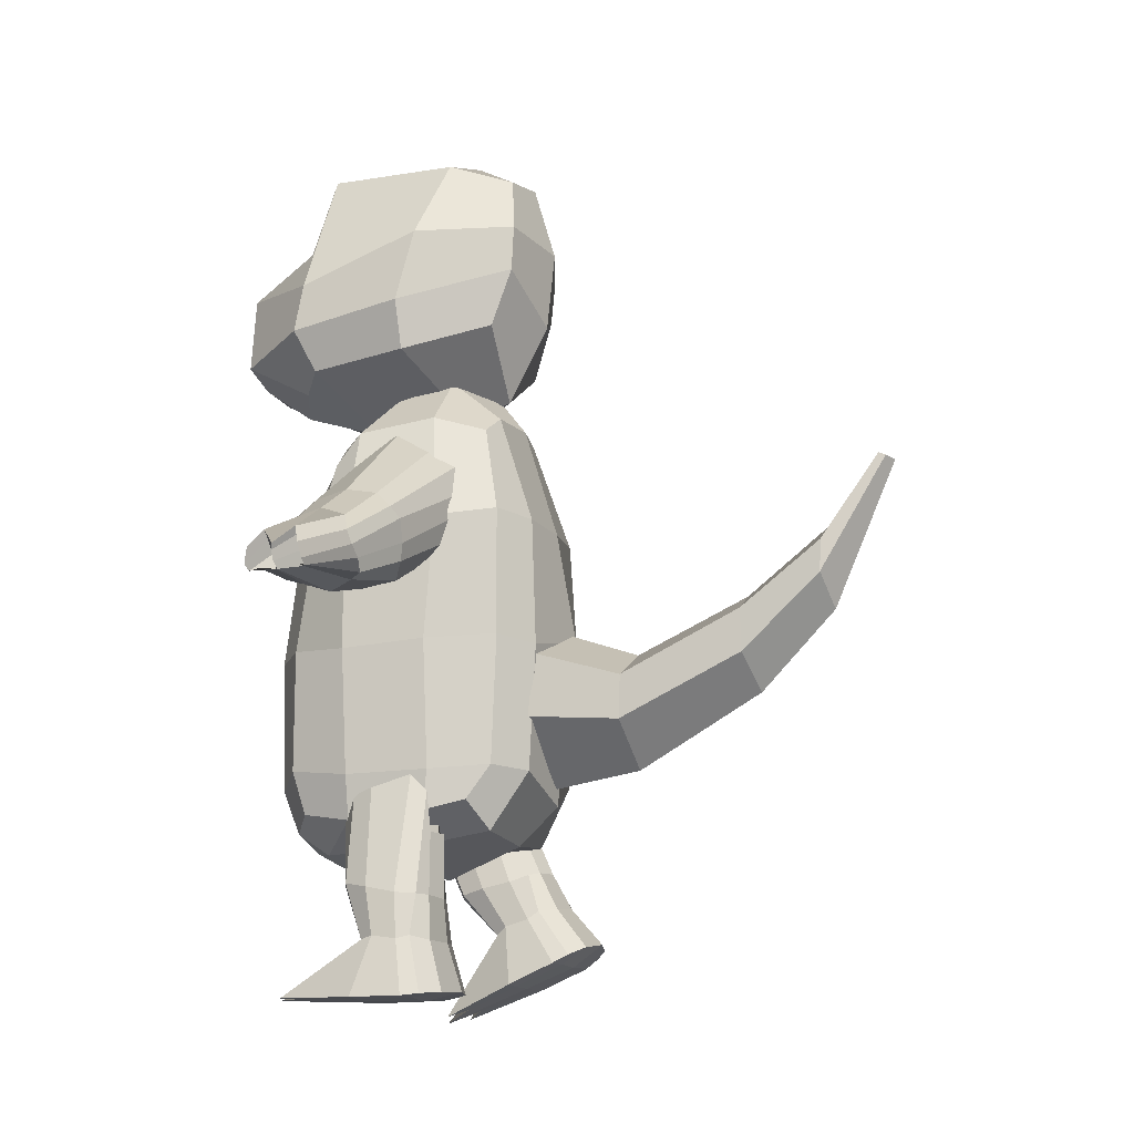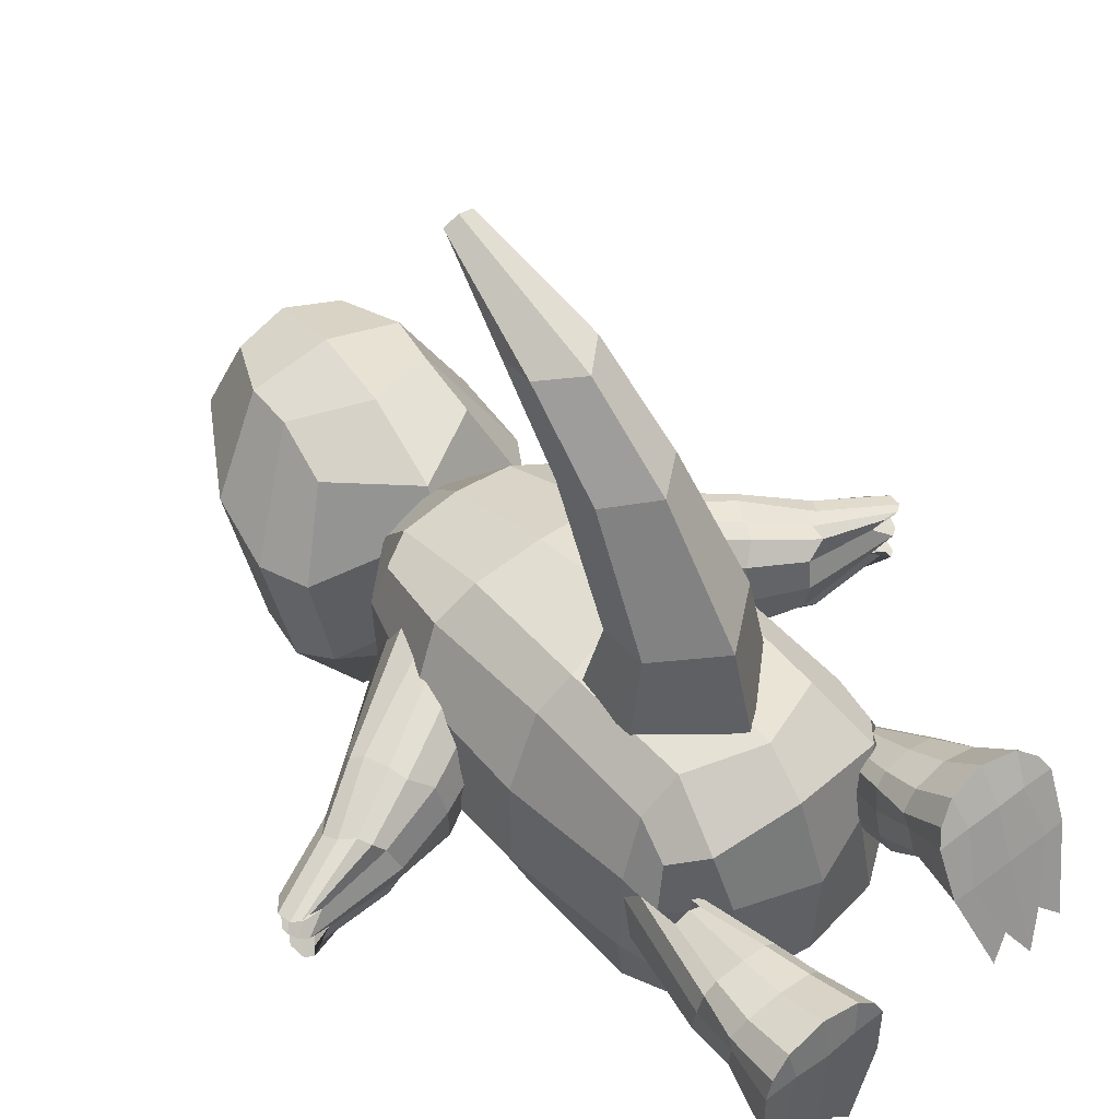
<metadata>
{"format":"obj","ext":"obj","renderer":"f3d","projection":"perspective","resolution":1024,"background":"white","views":[{"elev":-12.5,"azim":-73.8,"up":"+Y"},{"elev":48.9,"azim":-40.2,"up":"+Z"}]}
</metadata>
<code>
o Cube_Cube.002
v -0.4903 4.262 0.4972
v -0.2302 5.312 0.5531
v -0.3027 3.957 -0.8204
v -0.5473 4.829 -0.7123
v -0.05298 3.867 -0.9017
v -0.4211 4.648 0.6063
v -0.4107 4.938 0.618
v -0.3573 4.605 -1.177
v -0.3751 4.147 -1.202
v 0.03234 4.653 -1.259
v -0.6558 4.001 -0.6307
v -0.7412 4.075 -0.01956
v -0.418 5.39 0.1836
v -0.4405 5.351 -0.5888
v -0.06564 3.718 -0.4084
v -0.8496 4.37 -0.02523
v -0.7358 4.259 -0.751
v -0.7615 4.843 0.06511
v -0.6941 4.574 -0.7097
v 0.4595 4.162 0.4972
v 0.4245 5.243 0.5531
v 0.2124 3.903 -0.8204
v 0.6335 4.704 -0.7123
v -0.05061 3.867 -0.9017
v 0.04082 4.744 -0.9595
v -0.05168 3.868 0.4838
v 0.1063 5.364 0.6023
v 0.4724 4.553 0.6063
v 0.523 4.84 0.618
v 0.401 4.525 -1.177
v 0.3228 4.073 -1.202
v 0.05533 4.882 0.7539
v 0.001717 4.374 0.7189
v 0.03002 4.653 -1.259
v -0.02797 4.093 -1.224
v 0.5669 3.872 -0.6307
v 0.6658 3.926 -0.01956
v 0.6244 5.28 0.1836
v 0.6381 5.237 -0.5888
v 0.1176 5.472 -0.676
v 0.1281 5.571 0.2097
v -0.06935 3.719 -0.4084
v -0.06187 3.772 0.1978
v 0.8335 4.193 -0.02523
v 0.699 4.108 -0.751
v 0.846 4.673 0.06511
v 0.7239 4.424 -0.7097
f 19 14 4 8
f 32 27 2 7
f 41 13 2 27
f 12 43 26 1
f 8 4 25 10
f 3 9 35 5
f 9 8 10 35
f 26 33 6 1
f 33 32 7 6
f 11 17 9 3
f 17 19 8 9
f 6 7 18 16
f 16 18 19 17
f 1 6 16 12
f 12 16 17 11
f 3 5 15 11
f 11 15 43 12
f 25 4 14 40
f 40 14 13 41
f 7 2 13 18
f 18 13 14 19
f 47 30 23 39
f 32 29 21 27
f 41 27 21 38
f 37 20 26 43
f 30 34 25 23
f 22 24 35 31
f 31 35 34 30
f 26 20 28 33
f 33 28 29 32
f 36 22 31 45
f 45 31 30 47
f 28 44 46 29
f 44 45 47 46
f 20 37 44 28
f 37 36 45 44
f 22 36 42 24
f 36 37 43 42
f 25 40 39 23
f 40 41 38 39
f 29 46 38 21
f 46 47 39 38
o Cube.001_Cube.004
v -0.7047 1.217 0.4233
v -0.5811 3.547 0.4954
v -0.7029 1.154 -0.6136
v -0.697 3.356 -0.4524
v -0.6694 1.429 0.5694
v -0.6601 2.232 0.5984
v -0.6834 3.016 0.6015
v -0.7681 2.935 -0.55
v -0.7731 2.158 -0.6689
v -0.7792 1.414 -0.6685
v -0.7843 1.103 -0.2978
v -0.7979 1.149 0.1815
v -0.6348 3.638 0.1673
v -0.6647 3.563 -0.3107
v -0.8111 1.395 0.2107
v -0.8499 1.375 -0.2963
v -0.8813 2.184 0.2029
v -0.9201 2.138 -0.3062
v -0.8744 2.949 0.2614
v -0.9055 2.947 -0.3123
v -0.5085 1.057 -0.7291
v -0.3662 3.673 0.5211
v -0.4379 3.522 -0.4921
v -0.5441 1.04 0.5276
v -0.5062 1.327 -0.834
v -0.4761 2.131 -0.8699
v -0.535 2.955 -0.7294
v -0.4487 1.408 0.7438
v -0.4656 2.189 0.7891
v -0.4317 2.988 0.752
v -0.5077 0.9222 -0.5281
v -0.4411 0.9781 0.06072
v -0.3376 3.848 -0.1786
v -0.2944 3.958 0.1787
v 0.695 1.217 0.4233
v 0.5714 3.547 0.4954
v 0.6932 1.154 -0.6136
v 0.6873 3.356 -0.4524
v -0.004858 0.9818 -0.7859
v -0.004858 3.482 -0.6231
v -0.004858 0.9965 0.5485
v -0.004858 3.674 0.5761
v 0.6597 1.429 0.5694
v 0.6504 2.232 0.5984
v 0.6737 3.016 0.6015
v 0.7584 2.935 -0.55
v 0.7634 2.158 -0.6689
v 0.7695 1.414 -0.6685
v -0.004858 2.979 0.7897
v -0.004858 2.266 0.9181
v -0.004858 1.236 0.7947
v -0.004858 2.97 -0.9049
v -0.004858 2.108 -1.038
v -0.004858 1.345 -0.9789
v 0.7745 1.103 -0.2978
v 0.7881 1.149 0.1815
v 0.6251 3.638 0.1673
v 0.655 3.563 -0.3107
v -0.004858 3.787 -0.3637
v -0.004858 3.923 0.3816
v -0.004858 0.8392 -0.519
v -0.004858 0.801 0.09771
v 0.8014 1.395 0.2107
v 0.8402 1.375 -0.2963
v 0.8716 2.184 0.2029
v 0.9104 2.138 -0.3062
v 0.8647 2.949 0.2614
v 0.8958 2.947 -0.3123
v 0.4988 1.057 -0.7291
v 0.3565 3.673 0.5211
v 0.4282 3.522 -0.4921
v 0.5344 1.04 0.5276
v 0.4965 1.327 -0.834
v 0.4664 2.131 -0.8699
v 0.5253 2.955 -0.7294
v 0.439 1.408 0.7438
v 0.4558 2.189 0.7891
v 0.422 2.988 0.752
v 0.498 0.9222 -0.5281
v 0.4314 0.9781 0.06072
v 0.3278 3.848 -0.1786
v 0.2847 3.958 0.1787
f 67 61 51 55
f 77 69 49 54
f 81 60 49 69
f 79 109 88 71
f 74 70 87 99
f 68 72 101 86
f 72 73 100 101
f 73 74 99 100
f 71 75 52 48
f 75 76 53 52
f 76 77 54 53
f 58 63 57 50
f 63 65 56 57
f 65 67 55 56
f 53 54 66 64
f 64 66 67 65
f 52 53 64 62
f 62 64 65 63
f 48 52 62 59
f 59 62 63 58
f 68 86 108 78
f 78 108 109 79
f 70 51 61 80
f 80 61 60 81
f 54 49 60 66
f 66 60 61 67
f 106 80 81 107
f 87 70 80 106
f 58 78 79 59
f 50 68 78 58
f 97 96 77 76
f 98 97 76 75
f 88 98 75 71
f 56 55 74 73
f 57 56 73 72
f 50 57 72 68
f 55 51 70 74
f 59 79 71 48
f 107 81 69 89
f 96 89 69 77
f 115 93 85 105
f 125 92 83 117
f 129 117 83 104
f 127 119 88 109
f 122 99 87 118
f 116 86 101 120
f 120 101 100 121
f 121 100 99 122
f 119 82 90 123
f 123 90 91 124
f 124 91 92 125
f 102 84 95 111
f 111 95 94 113
f 113 94 93 115
f 91 112 114 92
f 112 113 115 114
f 90 110 112 91
f 110 111 113 112
f 82 103 110 90
f 103 102 111 110
f 116 126 108 86
f 126 127 109 108
f 118 128 105 85
f 128 129 104 105
f 92 114 104 83
f 114 115 105 104
f 106 107 129 128
f 87 106 128 118
f 102 103 127 126
f 84 102 126 116
f 97 124 125 96
f 98 123 124 97
f 88 119 123 98
f 94 121 122 93
f 95 120 121 94
f 84 116 120 95
f 93 122 118 85
f 103 82 119 127
f 107 89 117 129
f 96 125 117 89
o Cone
v -0.494 1.758 0.4114
v -0.3441 3.263 2.963
v -0.4455 2.208 0.5197
v -0.315 3.289 2.914
v -0.4213 2.548 2.558
v -0.4164 2.086 2.068
v -0.4369 1.708 1.307
v -0.428 2.746 2.566
v -0.4327 2.352 2.066
v -0.4478 1.979 1.318
v -0.01675 2.414 0.5896
v -0.2466 3.294 2.908
v -0.2164 2.353 2.613
v -0.1622 2.474 2.063
v -0.2176 2.899 2.619
v -0.09078 2.155 1.343
v -0.007819 1.298 0.5131
v -0.2564 3.253 3.007
v 0.4878 1.759 0.5083
v -0.1616 3.263 2.981
v 0.4179 2.209 0.6048
v -0.1806 3.289 2.927
v -0.169 1.872 2.14
v -0.09073 1.433 1.352
v -0.005057 2.549 2.599
v 0.08703 2.086 2.118
v 0.2568 1.709 1.375
v -0.000572 2.747 2.608
v 0.1027 2.353 2.119
v 0.2646 1.979 1.389
f 130 136 139 132
f 138 137 144 143
f 139 138 143 145
f 142 147 131 134
f 132 139 145 140
f 134 131 133 137
f 137 133 141 144
f 136 135 138 139
f 135 134 137 138
f 146 153 136 130
f 153 152 135 136
f 152 142 134 135
f 148 150 159 156
f 158 143 144 157
f 159 145 143 158
f 142 154 149 147
f 150 140 145 159
f 154 157 151 149
f 157 144 141 151
f 156 159 158 155
f 155 158 157 154
f 146 148 156 153
f 153 156 155 152
f 152 155 154 142
o Cube.002_Cube
v -1.052 0.04915 0.2644
v -0.8098 1.264 0.2128
v -0.9524 0.03567 -0.6437
v -0.8119 1.246 -0.2517
v -0.9516 0.6369 0.2011
v -1.008 0.3891 0.1847
v -0.9401 0.3732 -0.142
v -0.9118 0.709 -0.2565
v -1.094 0.03207 -0.1538
v -1.101 0.03594 0.164
v -0.8302 1.363 0.1157
v -0.8479 1.288 -0.1275
v -1.011 0.3712 0.1001
v -1.003 0.3915 -0.05391
v -0.985 0.6451 0.07643
v -0.9779 0.6823 -0.1064
v -0.8359 0.03843 -0.5275
v -0.7988 1.017 0.2351
v -0.7456 1.129 -0.3343
v -0.9437 0.06071 0.366
v -0.8156 0.348 -0.1383
v -0.8374 0.6953 -0.2846
v -0.9193 0.3644 0.2822
v -0.8784 0.6321 0.2586
v -0.9698 0.02161 -0.1501
v -0.909 0.03189 0.1714
v -0.8036 1.031 -0.1316
v -0.8029 1.019 0.081
v -0.3875 0.04915 0.2644
v -0.6299 1.264 0.2128
v -0.4873 0.03567 -0.6437
v -0.6278 1.246 -0.2517
v -0.488 0.6369 0.2011
v -0.4312 0.3891 0.1847
v -0.4995 0.3732 -0.142
v -0.5279 0.709 -0.2565
v -0.7198 0.03369 -0.728
v -0.7198 1.048 -0.3197
v -0.7198 0.0686 0.4168
v -0.7198 1.005 0.2921
v -0.7198 0.6184 0.2966
v -0.7198 0.3579 0.3228
v -0.7198 0.656 -0.2914
v -0.7198 0.3315 -0.1094
v -0.346 0.03207 -0.1538
v -0.3387 0.03594 0.164
v -0.6094 1.363 0.1157
v -0.5918 1.288 -0.1275
v -0.7198 1.021 -0.1332
v -0.7198 1.015 0.1232
v -0.7198 0.02161 -0.1501
v -0.7198 0.01599 0.1832
v -0.4289 0.3712 0.1001
v -0.4363 0.3915 -0.05391
v -0.4547 0.6451 0.07643
v -0.4618 0.6823 -0.1064
v -0.6037 0.03843 -0.5275
v -0.6409 1.017 0.2351
v -0.6941 1.129 -0.3343
v -0.496 0.06071 0.366
v -0.6241 0.348 -0.1383
v -0.6023 0.6953 -0.2846
v -0.5204 0.3644 0.2822
v -0.5613 0.6321 0.2586
v -0.4698 0.02161 -0.1501
v -0.5307 0.03189 0.1714
v -0.6361 1.031 -0.1316
v -0.6368 1.019 0.081
f 175 171 163 167
f 182 183 164 165
f 168 173 166 162
f 183 177 161 164
f 179 182 165 160
f 187 170 161 177
f 180 181 202 203
f 185 211 198 179
f 176 180 203 196
f 181 178 197 202
f 173 175 167 166
f 165 164 174 172
f 172 174 175 173
f 176 196 210 184
f 184 210 211 185
f 178 163 171 186
f 186 171 170 187
f 160 165 172 169
f 169 172 173 168
f 164 161 170 174
f 174 170 171 175
f 208 186 187 209
f 197 178 186 208
f 168 184 185 169
f 162 176 184 168
f 167 163 178 181
f 162 166 180 176
f 169 185 179 160
f 166 167 181 180
f 209 187 177 199
f 198 201 182 179
f 200 199 177 183
f 201 200 183 182
f 215 195 191 207
f 222 193 192 223
f 204 190 194 213
f 223 192 189 217
f 219 188 193 222
f 227 217 189 206
f 220 203 202 221
f 225 219 198 211
f 216 196 203 220
f 221 202 197 218
f 213 194 195 215
f 193 212 214 192
f 212 213 215 214
f 216 224 210 196
f 224 225 211 210
f 218 226 207 191
f 226 227 206 207
f 188 205 212 193
f 205 204 213 212
f 192 214 206 189
f 214 215 207 206
f 208 209 227 226
f 197 208 226 218
f 204 205 225 224
f 190 204 224 216
f 195 221 218 191
f 190 216 220 194
f 205 188 219 225
f 194 220 221 195
f 209 199 217 227
f 198 219 222 201
f 200 223 217 199
f 201 222 223 200
o Cube.003_Cube.005
v 0.2797 0.3432 0.7796
v 0.5055 1.311 0.2824
v 0.3795 -0.03056 -0.04811
v 0.5053 1.159 -0.1575
v 0.3802 0.8572 0.4876
v 0.3234 0.6234 0.5713
v 0.3917 0.4788 0.2778
v 0.4201 0.7413 0.0391
v 0.2382 0.1611 0.4028
v 0.2309 0.2912 0.6928
v 0.4776 1.268 0.1739
v 0.4896 1.248 -0.02982
v 0.3211 0.5732 0.5007
v 0.3285 0.5306 0.3514
v 0.3469 0.8152 0.37
v 0.354 0.7765 0.1874
v 0.4959 0.01824 0.05742
v 0.5331 1.22 0.3675
v 0.5408 1.045 -0.1426
v 0.3882 0.3943 0.8682
v 0.5163 0.4572 0.2912
v 0.4945 0.7175 0.01888
v 0.4126 0.6395 0.6705
v 0.4535 0.8757 0.5423
v 0.362 0.153 0.4103
v 0.4229 0.2904 0.7012
v 0.5283 1.086 0.02557
v 0.529 1.16 0.2253
v 0.9444 0.3432 0.7796
v 0.7185 1.311 0.2824
v 0.8446 -0.03056 -0.04811
v 0.7188 1.159 -0.1575
v 0.8438 0.8572 0.4876
v 0.9006 0.6234 0.5713
v 0.8323 0.4788 0.2778
v 0.804 0.7413 0.0391
v 0.612 -0.06591 -0.1246
v 0.612 1.027 -0.1537
v 0.612 0.4217 0.9117
v 0.612 1.231 0.4246
v 0.612 0.8783 0.5826
v 0.612 0.6498 0.7104
v 0.612 0.6787 0.02826
v 0.612 0.4535 0.3244
v 0.9859 0.1611 0.4028
v 0.9932 0.2912 0.6928
v 0.7465 1.268 0.1739
v 0.7345 1.248 -0.02982
v 0.612 1.077 0.02788
v 0.612 1.174 0.2655
v 0.612 0.153 0.4103
v 0.612 0.2805 0.7183
v 0.903 0.5732 0.5007
v 0.8955 0.5306 0.3514
v 0.8772 0.8152 0.37
v 0.8701 0.7765 0.1874
v 0.7281 0.01824 0.05742
v 0.691 1.22 0.3675
v 0.6833 1.045 -0.1426
v 0.8359 0.3943 0.8682
v 0.7078 0.4572 0.2912
v 0.7295 0.7175 0.01888
v 0.8114 0.6395 0.6705
v 0.7706 0.8757 0.5423
v 0.862 0.153 0.4103
v 0.8012 0.2904 0.7012
v 0.6958 1.086 0.02557
v 0.6951 1.16 0.2253
f 243 239 231 235
f 250 251 232 233
f 236 241 234 230
f 251 245 229 232
f 247 250 233 228
f 255 238 229 245
f 248 249 270 271
f 253 279 266 247
f 244 248 271 264
f 249 246 265 270
f 241 243 235 234
f 233 232 242 240
f 240 242 243 241
f 244 264 278 252
f 252 278 279 253
f 246 231 239 254
f 254 239 238 255
f 228 233 240 237
f 237 240 241 236
f 232 229 238 242
f 242 238 239 243
f 276 254 255 277
f 265 246 254 276
f 236 252 253 237
f 230 244 252 236
f 235 231 246 249
f 230 234 248 244
f 237 253 247 228
f 234 235 249 248
f 277 255 245 267
f 266 269 250 247
f 268 267 245 251
f 269 268 251 250
f 283 263 259 275
f 290 261 260 291
f 272 258 262 281
f 291 260 257 285
f 287 256 261 290
f 295 285 257 274
f 288 271 270 289
f 293 287 266 279
f 284 264 271 288
f 289 270 265 286
f 281 262 263 283
f 261 280 282 260
f 280 281 283 282
f 284 292 278 264
f 292 293 279 278
f 286 294 275 259
f 294 295 274 275
f 256 273 280 261
f 273 272 281 280
f 260 282 274 257
f 282 283 275 274
f 276 277 295 294
f 265 276 294 286
f 272 273 293 292
f 258 272 292 284
f 263 289 286 259
f 258 284 288 262
f 273 256 287 293
f 262 288 289 263
f 277 267 285 295
f 266 287 290 269
f 268 291 285 267
f 269 290 291 268
o Cube.004_Cube.007
v -0.5492 3.302 -0.4506
v -0.5509 2.843 -0.456
v -2.057 2.53 -0.4554
v -1.979 2.42 -0.4098
v -0.546 2.995 -0.4954
v -0.5554 3.118 -0.4816
v -2.041 2.435 -0.4745
v -1.999 2.401 -0.4626
v -1.988 2.644 -0.3801
v -0.5714 2.728 -0.2757
v -1.875 2.433 -0.3518
v -0.558 3.448 -0.2871
v -1.935 2.611 -0.3566
v -1.894 2.524 -0.3529
v -0.6241 3.128 -0.3525
v -0.5788 2.84 -0.3273
v -1.624 2.685 -0.4594
v -1.254 2.895 -0.4841
v -1.12 2.585 -0.4641
v -1.478 2.455 -0.4452
v -1.196 2.827 -0.5145
v -1.584 2.603 -0.4658
v -1.144 2.691 -0.4954
v -1.509 2.537 -0.4527
v -1.542 2.801 -0.3779
v -1.239 2.996 -0.3659
v -1.439 2.431 -0.3458
v -1.039 2.493 -0.3661
v -0.6756 3.302 0.3407
v -0.679 2.843 0.3454
v -2.11 2.53 -0.1243
v -2.021 2.42 -0.1433
v -0.6866 2.995 0.3844
v -0.6911 3.119 0.3682
v -2.101 2.435 -0.1014
v -2.057 2.401 -0.09943
v -2.088 2.536 -0.2906
v -2.018 2.398 -0.2795
v -0.6191 3.567 -0.05605
v -0.54 2.683 -0.04331
v -0.6221 2.84 -0.05645
v -0.7145 3.106 -0.07124
v -2.065 2.436 -0.287
v -2.086 2.497 -0.2904
v -2.021 2.644 -0.1744
v -0.6422 2.728 0.1677
v -1.904 2.433 -0.1661
v -0.633 3.448 0.1826
v -1.963 2.611 -0.1802
v -1.923 2.524 -0.1709
v -0.7162 3.129 0.2241
v -0.6654 2.841 0.2144
v -1.7 2.685 0.0142
v -1.356 2.895 0.1529
v -1.222 2.585 0.1757
v -1.557 2.455 0.04615
v -1.432 2.379 -0.1858
v -1.062 2.469 -0.1266
v -1.558 2.862 -0.206
v -1.276 3.039 -0.1609
v -1.31 2.827 0.2
v -1.664 2.603 0.03287
v -1.255 2.691 0.1981
v -1.588 2.537 0.04374
v -1.597 2.801 -0.03771
v -1.304 2.996 0.04537
v -1.489 2.431 -0.03603
v -1.115 2.493 0.108
f 319 315 299 303
f 310 311 300 301
f 312 317 302 298
f 311 305 297 300
f 307 310 301 296
f 323 314 297 305
f 308 309 338 339
f 321 355 334 307
f 304 308 339 332
f 309 306 333 338
f 317 319 303 302
f 303 299 306 309
f 298 302 308 304
f 313 321 307 296
f 302 303 309 308
f 353 323 305 335
f 334 337 310 307
f 336 335 305 311
f 337 336 311 310
f 333 306 322 352
f 352 322 323 353
f 298 304 320 312
f 312 320 321 313
f 301 300 318 316
f 316 318 319 317
f 304 332 354 320
f 320 354 355 321
f 306 299 315 322
f 322 315 314 323
f 296 301 316 313
f 313 316 317 312
f 300 297 314 318
f 318 314 315 319
f 359 331 327 351
f 346 329 328 347
f 348 326 330 357
f 347 328 325 341
f 343 324 329 346
f 363 341 325 350
f 344 339 338 345
f 361 343 334 355
f 340 332 339 344
f 345 338 333 342
f 357 330 331 359
f 331 345 342 327
f 326 340 344 330
f 349 324 343 361
f 330 344 345 331
f 353 335 341 363
f 334 343 346 337
f 336 347 341 335
f 337 346 347 336
f 333 352 362 342
f 352 353 363 362
f 326 348 360 340
f 348 349 361 360
f 329 356 358 328
f 356 357 359 358
f 340 360 354 332
f 360 361 355 354
f 342 362 351 327
f 362 363 350 351
f 324 349 356 329
f 349 348 357 356
f 328 358 350 325
f 358 359 351 350
o Cube.005_Cube.001
v 0.5646 3.273 0.5056
v 0.5248 2.817 0.5113
v 1.97 2.367 0.2362
v 1.875 2.265 0.2058
v 0.5698 2.929 0.5494
v 0.6016 3.075 0.5341
v 1.95 2.274 0.2579
v 1.902 2.244 0.2541
v 1.899 2.488 0.1747
v 0.5014 2.703 0.3304
v 1.764 2.289 0.1677
v 0.557 3.421 0.3431
v 1.84 2.461 0.1613
v 1.791 2.378 0.1653
v 0.604 3.095 0.3957
v 0.5285 2.813 0.3796
v 1.562 2.561 0.3189
v 1.223 2.804 0.4104
v 1.06 2.508 0.4157
v 1.396 2.304 0.3474
v 1.166 2.741 0.4511
v 1.511 2.474 0.3447
v 1.099 2.61 0.442
v 1.422 2.413 0.341
v 1.477 2.685 0.2536
v 1.196 2.908 0.2969
v 1.285 2.284 0.264
v 0.9536 2.425 0.3343
v 0.5444 3.274 -0.2954
v 0.5044 2.817 -0.3
v 1.961 2.367 -0.09888
v 1.868 2.266 -0.06393
v 0.5474 2.93 -0.3401
v 0.58 3.076 -0.3262
v 1.94 2.274 -0.1197
v 1.893 2.244 -0.1136
v 1.971 2.373 0.06855
v 1.888 2.242 0.0705
v 0.5858 3.538 0.1046
v 0.4836 2.636 0.1062
v 0.5216 2.813 0.1054
v 0.6393 3.069 0.1027
v 1.939 2.276 0.06925
v 1.966 2.334 0.06864
v 1.894 2.489 -0.03362
v 0.4901 2.703 -0.1184
v 1.759 2.289 -0.02028
v 0.545 3.421 -0.1324
v 1.836 2.461 -0.01733
v 1.787 2.378 -0.019
v 0.5893 3.096 -0.188
v 0.5147 2.814 -0.1688
v 1.55 2.562 -0.1606
v 1.207 2.804 -0.2344
v 1.043 2.508 -0.232
v 1.383 2.304 -0.1812
v 1.27 2.252 0.08604
v 0.9302 2.402 0.09475
v 1.467 2.747 0.0816
v 1.199 2.95 0.08854
v 1.147 2.742 -0.2722
v 1.498 2.474 -0.184
v 1.081 2.611 -0.2601
v 1.409 2.413 -0.1759
v 1.469 2.685 -0.09083
v 1.185 2.908 -0.1195
v 1.276 2.284 -0.09234
v 0.9416 2.425 -0.1457
f 387 383 367 371
f 378 379 368 369
f 380 385 370 366
f 379 373 365 368
f 375 378 369 364
f 391 382 365 373
f 376 377 406 407
f 389 423 402 375
f 372 376 407 400
f 377 374 401 406
f 385 387 371 370
f 371 367 374 377
f 366 370 376 372
f 381 389 375 364
f 370 371 377 376
f 421 391 373 403
f 402 405 378 375
f 404 403 373 379
f 405 404 379 378
f 401 374 390 420
f 420 390 391 421
f 366 372 388 380
f 380 388 389 381
f 369 368 386 384
f 384 386 387 385
f 372 400 422 388
f 388 422 423 389
f 374 367 383 390
f 390 383 382 391
f 364 369 384 381
f 381 384 385 380
f 368 365 382 386
f 386 382 383 387
f 427 399 395 419
f 414 397 396 415
f 416 394 398 425
f 415 396 393 409
f 411 392 397 414
f 431 409 393 418
f 412 407 406 413
f 429 411 402 423
f 408 400 407 412
f 413 406 401 410
f 425 398 399 427
f 399 413 410 395
f 394 408 412 398
f 417 392 411 429
f 398 412 413 399
f 421 403 409 431
f 402 411 414 405
f 404 415 409 403
f 405 414 415 404
f 401 420 430 410
f 420 421 431 430
f 394 416 428 408
f 416 417 429 428
f 397 424 426 396
f 424 425 427 426
f 408 428 422 400
f 428 429 423 422
f 410 430 419 395
f 430 431 418 419
f 392 417 424 397
f 417 416 425 424
f 396 426 418 393
f 426 427 419 418

</code>
